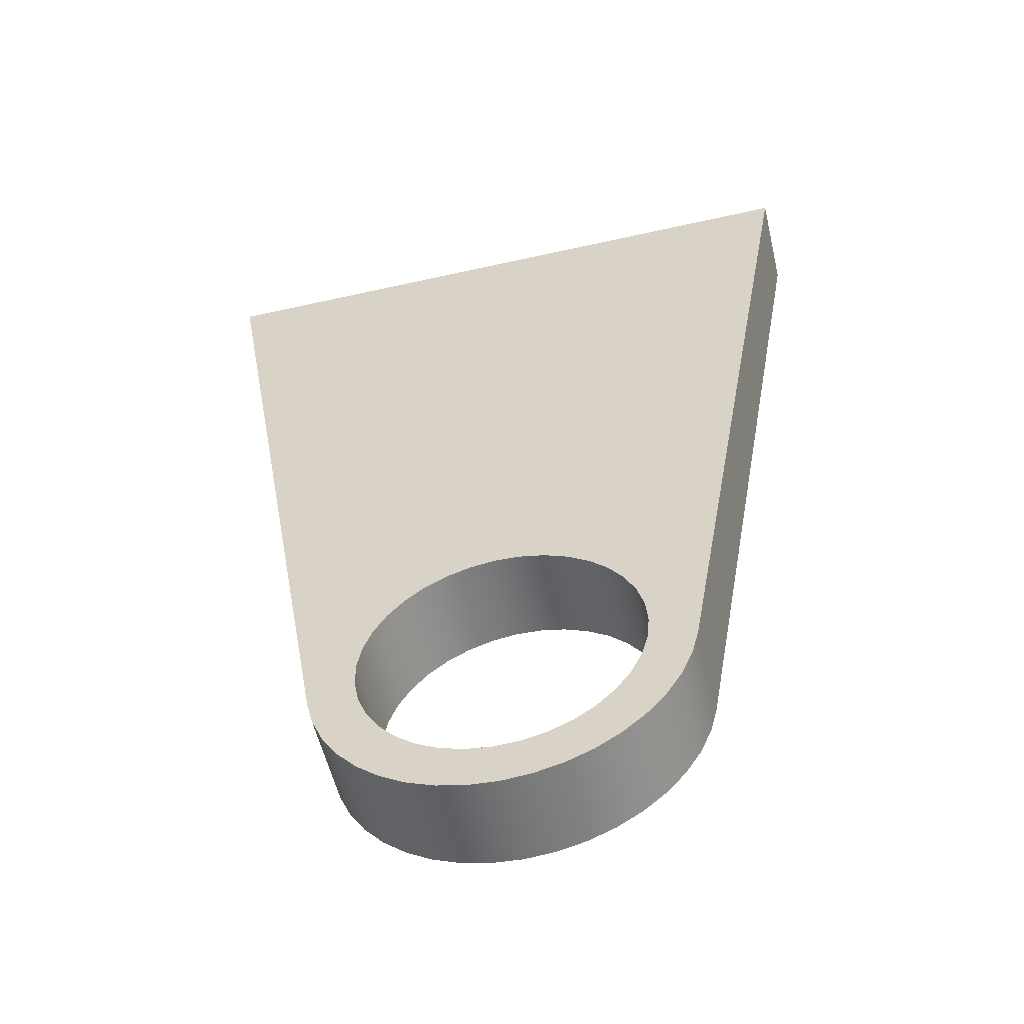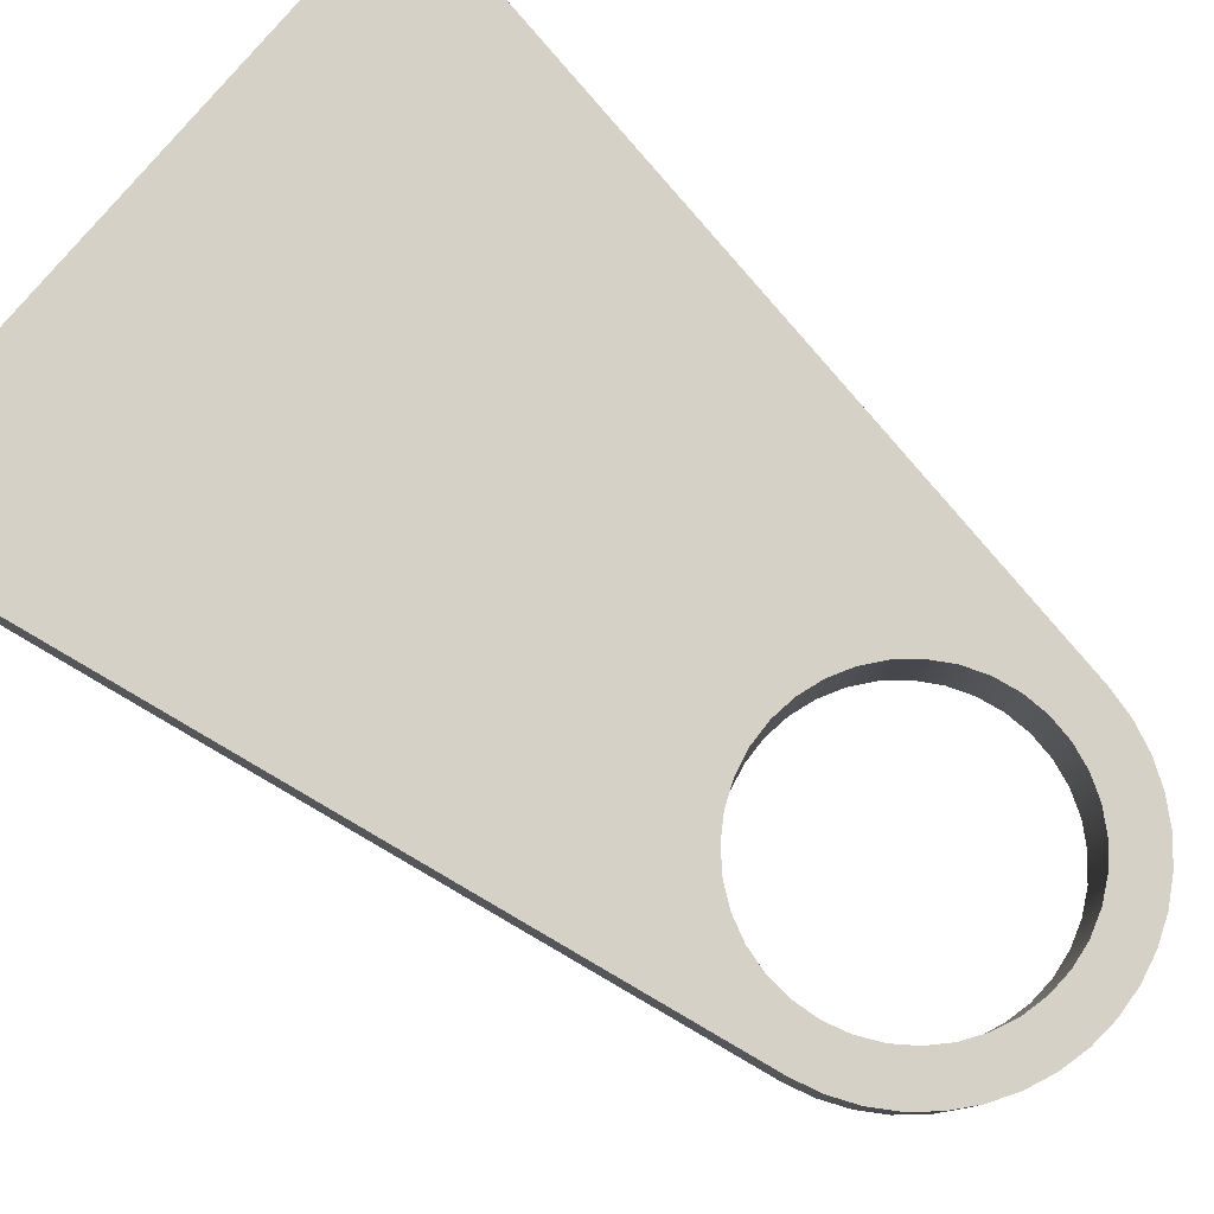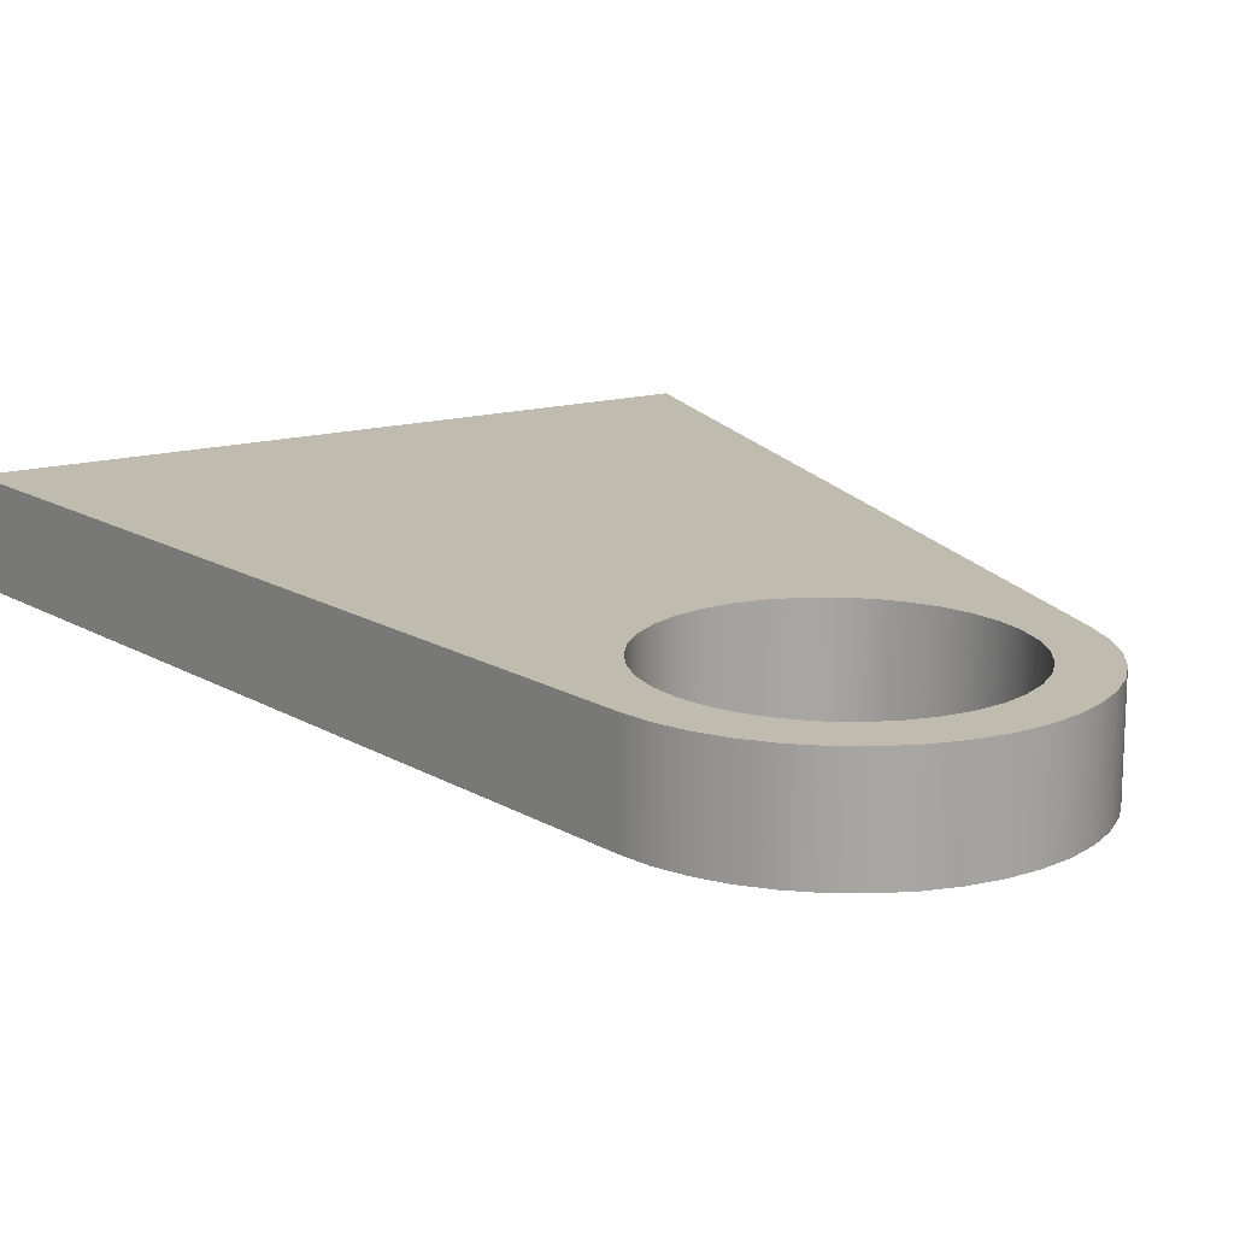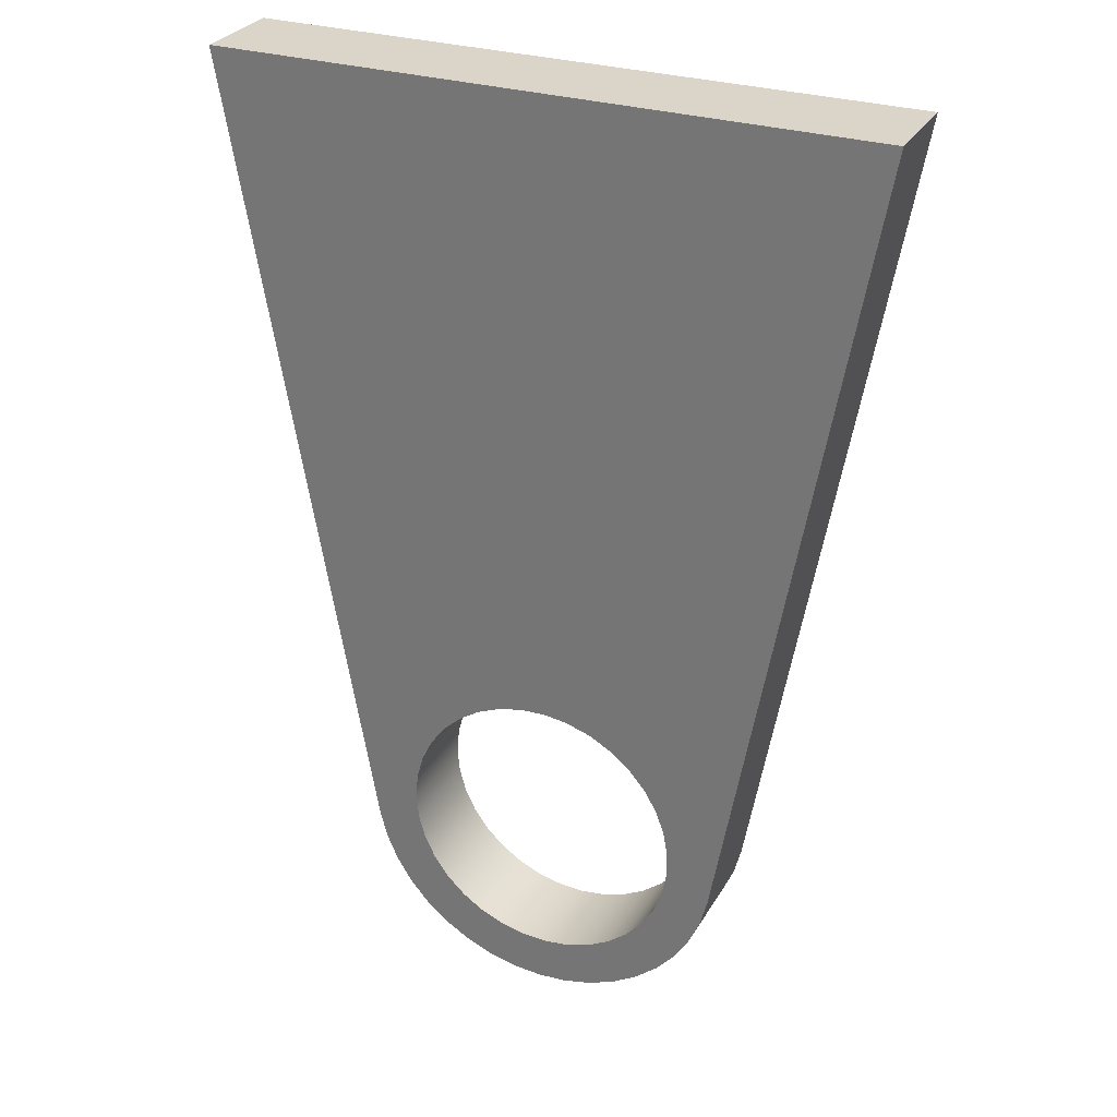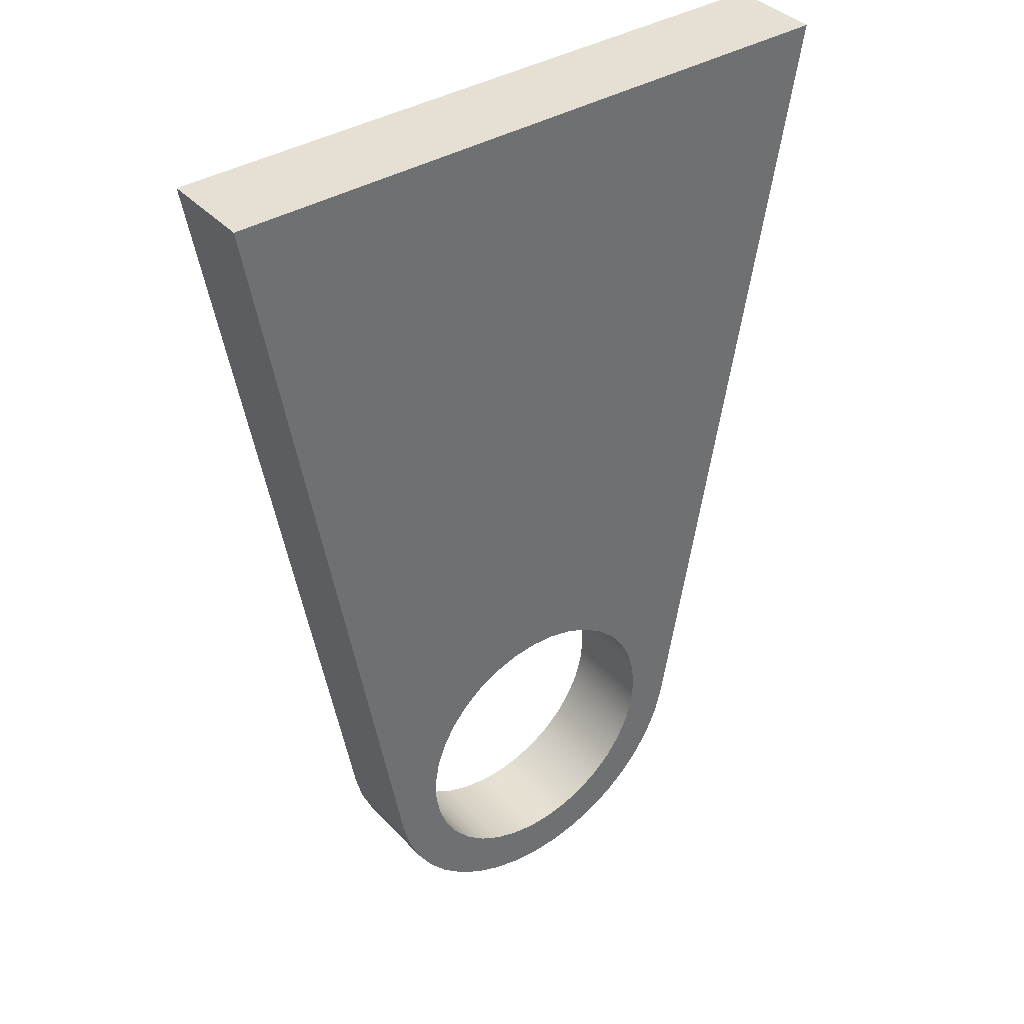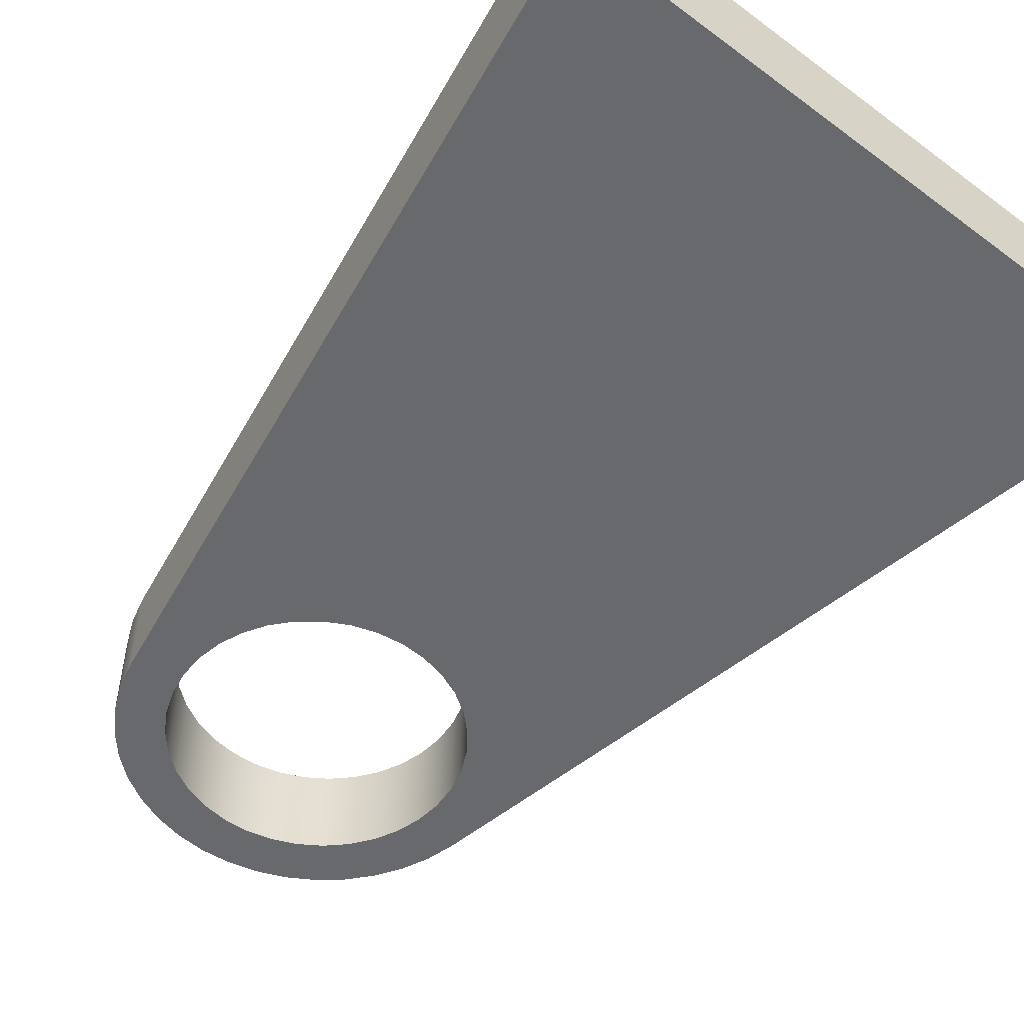
<metadata>
{"format":"obj","ext":"obj","renderer":"f3d","projection":"perspective","resolution":1024,"background":"white","views":[{"elev":-55.9,"azim":-166.7,"up":"+Y"},{"elev":79.0,"azim":-49.8,"up":"+Z"},{"elev":16.1,"azim":-29.8,"up":"+Z"},{"elev":29.3,"azim":24.9,"up":"+Y"},{"elev":38.1,"azim":142.7,"up":"+Y"},{"elev":-52.8,"azim":141.4,"up":"+Z"}]}
</metadata>
<code>
v -0.75 -9.185e-17 1.5
v -0.7379 0.1339 1.5
v -0.7022 0.2635 1.5
v -0.6438 0.3847 1.5
v -0.5648 0.4935 1.5
v -0.4676 0.5864 1.5
v -0.3554 0.6604 1.5
v -0.2318 0.7133 1.5
v -0.1007 0.7432 1.5
v 0.03365 0.7492 1.5
v 0.1669 0.7312 1.5
v 0.2948 0.6896 1.5
v 0.4132 0.6259 1.5
v 0.5183 0.5421 1.5
v 0.6068 0.4408 1.5
v 0.6757 0.3254 1.5
v 0.723 0.1995 1.5
v 0.747 0.06723 1.5
v 0.747 -0.06723 1.5
v 0.723 -0.1995 1.5
v 0.6757 -0.3254 1.5
v 0.6068 -0.4408 1.5
v 0.5183 -0.5421 1.5
v 0.4132 -0.6259 1.5
v 0.2948 -0.6896 1.5
v 0.1669 -0.7312 1.5
v 0.03365 -0.7492 1.5
v -0.1007 -0.7432 1.5
v -0.2318 -0.7133 1.5
v -0.3554 -0.6604 1.5
v -0.4676 -0.5864 1.5
v -0.5648 -0.4935 1.5
v -0.6438 -0.3847 1.5
v -0.7022 -0.2635 1.5
v -0.7379 -0.1339 1.5
v -0.9848 -0.1736 1.5
v -0.9461 -0.3237 1.5
v -0.8848 -0.466 1.5
v -0.8021 -0.5972 1.5
v -0.7002 -0.7139 1.5
v -0.5815 -0.8136 1.5
v -0.4488 -0.8936 1.5
v -0.3053 -0.9522 1.5
v -0.1545 -0.988 1.5
v -3.628e-13 -1 1.5
v 0.1545 -0.988 1.5
v 0.3053 -0.9522 1.5
v 0.4488 -0.8936 1.5
v 0.5815 -0.8136 1.5
v 0.7002 -0.7139 1.5
v 0.8021 -0.5972 1.5
v 0.8848 -0.466 1.5
v 0.9461 -0.3237 1.5
v 0.9848 -0.1736 1.5
v 1.74 4.109 1.5
v -1.74 4.109 1.5
v -0.75 -9.185e-17 1.5
v -0.7379 -0.1339 1.5
v -0.7022 -0.2635 1.5
v -0.6438 -0.3847 1.5
v -0.5648 -0.4935 1.5
v -0.4676 -0.5864 1.5
v -0.3554 -0.6604 1.5
v -0.2318 -0.7133 1.5
v -0.1007 -0.7432 1.5
v 0.03365 -0.7492 1.5
v 0.1669 -0.7312 1.5
v 0.2948 -0.6896 1.5
v 0.4132 -0.6259 1.5
v 0.5183 -0.5421 1.5
v 0.6068 -0.4408 1.5
v 0.6757 -0.3254 1.5
v 0.723 -0.1995 1.5
v 0.747 -0.06723 1.5
v 0.747 0.06723 1.5
v 0.723 0.1995 1.5
v 0.6757 0.3254 1.5
v 0.6068 0.4408 1.5
v 0.5183 0.5421 1.5
v 0.4132 0.6259 1.5
v 0.2948 0.6896 1.5
v 0.1669 0.7312 1.5
v 0.03365 0.7492 1.5
v -0.1007 0.7432 1.5
v -0.2318 0.7133 1.5
v -0.3554 0.6604 1.5
v -0.4676 0.5864 1.5
v -0.5648 0.4935 1.5
v -0.6438 0.3847 1.5
v -0.7022 0.2635 1.5
v -0.7379 0.1339 1.5
v -0.75 -9.185e-17 1
v -0.7379 0.1339 1
v -0.7022 0.2635 1
v -0.6438 0.3847 1
v -0.5648 0.4935 1
v -0.4676 0.5864 1
v -0.3554 0.6604 1
v -0.2318 0.7133 1
v -0.1007 0.7432 1
v 0.03365 0.7492 1
v 0.1669 0.7312 1
v 0.2948 0.6896 1
v 0.4132 0.6259 1
v 0.5183 0.5421 1
v 0.6068 0.4408 1
v 0.6757 0.3254 1
v 0.723 0.1995 1
v 0.747 0.06723 1
v 0.747 -0.06723 1
v 0.723 -0.1995 1
v 0.6757 -0.3254 1
v 0.6068 -0.4408 1
v 0.5183 -0.5421 1
v 0.4132 -0.6259 1
v 0.2948 -0.6896 1
v 0.1669 -0.7312 1
v 0.03365 -0.7492 1
v -0.1007 -0.7432 1
v -0.2318 -0.7133 1
v -0.3554 -0.6604 1
v -0.4676 -0.5864 1
v -0.5648 -0.4935 1
v -0.6438 -0.3847 1
v -0.7022 -0.2635 1
v -0.7379 -0.1339 1
v -0.75 -9.185e-17 1.5
v -0.75 -9.185e-17 1
v -1.74 4.109 1
v -0.9848 -0.1736 1
v -0.9848 -0.1736 1.5
v -1.74 4.109 1.5
v -0.75 -9.185e-17 1
v -0.7379 -0.1339 1
v -0.7022 -0.2635 1
v -0.6438 -0.3847 1
v -0.5648 -0.4935 1
v -0.4676 -0.5864 1
v -0.3554 -0.6604 1
v -0.2318 -0.7133 1
v -0.1007 -0.7432 1
v 0.03365 -0.7492 1
v 0.1669 -0.7312 1
v 0.2948 -0.6896 1
v 0.4132 -0.6259 1
v 0.5183 -0.5421 1
v 0.6068 -0.4408 1
v 0.6757 -0.3254 1
v 0.723 -0.1995 1
v 0.747 -0.06723 1
v 0.747 0.06723 1
v 0.723 0.1995 1
v 0.6757 0.3254 1
v 0.6068 0.4408 1
v 0.5183 0.5421 1
v 0.4132 0.6259 1
v 0.2948 0.6896 1
v 0.1669 0.7312 1
v 0.03365 0.7492 1
v -0.1007 0.7432 1
v -0.2318 0.7133 1
v -0.3554 0.6604 1
v -0.4676 0.5864 1
v -0.5648 0.4935 1
v -0.6438 0.3847 1
v -0.7022 0.2635 1
v -0.7379 0.1339 1
v 0.9848 -0.1736 1
v 0.9461 -0.3237 1
v 0.8848 -0.466 1
v 0.8021 -0.5972 1
v 0.7002 -0.7139 1
v 0.5815 -0.8136 1
v 0.4488 -0.8936 1
v 0.3053 -0.9522 1
v 0.1545 -0.988 1
v -3.628e-13 -1 1
v -0.1545 -0.988 1
v -0.3053 -0.9522 1
v -0.4488 -0.8936 1
v -0.5815 -0.8136 1
v -0.7002 -0.7139 1
v -0.8021 -0.5972 1
v -0.8848 -0.466 1
v -0.9461 -0.3237 1
v -0.9848 -0.1736 1
v -1.74 4.109 1
v 1.74 4.109 1
v 0.9848 -0.1736 1
v 1.74 4.109 1
v 1.74 4.109 1.5
v 0.9848 -0.1736 1.5
v 1.74 4.109 1
v -1.74 4.109 1
v -1.74 4.109 1.5
v 1.74 4.109 1.5
v -0.9848 -0.1736 1
v -0.9461 -0.3237 1
v -0.8848 -0.466 1
v -0.8021 -0.5972 1
v -0.7002 -0.7139 1
v -0.5815 -0.8136 1
v -0.4488 -0.8936 1
v -0.3053 -0.9522 1
v -0.1545 -0.988 1
v -3.628e-13 -1 1
v 0.1545 -0.988 1
v 0.3053 -0.9522 1
v 0.4488 -0.8936 1
v 0.5815 -0.8136 1
v 0.7002 -0.7139 1
v 0.8021 -0.5972 1
v 0.8848 -0.466 1
v 0.9461 -0.3237 1
v 0.9848 -0.1736 1
v 0.9848 -0.1736 1.5
v 0.9461 -0.3237 1.5
v 0.8848 -0.466 1.5
v 0.8021 -0.5972 1.5
v 0.7002 -0.7139 1.5
v 0.5815 -0.8136 1.5
v 0.4488 -0.8936 1.5
v 0.3053 -0.9522 1.5
v 0.1545 -0.988 1.5
v -3.628e-13 -1 1.5
v -0.1545 -0.988 1.5
v -0.3053 -0.9522 1.5
v -0.4488 -0.8936 1.5
v -0.5815 -0.8136 1.5
v -0.7002 -0.7139 1.5
v -0.8021 -0.5972 1.5
v -0.8848 -0.466 1.5
v -0.9461 -0.3237 1.5
v -0.9848 -0.1736 1.5
f 35 1 36
f 36 1 2
f 36 2 3
f 36 3 56
f 56 3 4
f 56 4 5
f 5 6 56
f 56 6 7
f 56 7 8
f 8 9 56
f 56 9 10
f 56 10 55
f 55 10 11
f 55 11 12
f 12 13 55
f 55 13 14
f 55 14 15
f 15 16 55
f 55 16 54
f 54 16 17
f 54 17 18
f 18 19 54
f 54 19 20
f 54 20 53
f 53 20 52
f 52 20 21
f 52 21 51
f 51 21 22
f 51 22 50
f 50 22 23
f 50 23 49
f 49 23 24
f 49 24 48
f 48 24 25
f 48 25 47
f 47 25 26
f 47 26 46
f 46 26 27
f 46 27 45
f 45 27 28
f 45 28 44
f 44 28 29
f 44 29 43
f 43 29 30
f 43 30 42
f 42 30 31
f 42 31 41
f 41 31 32
f 41 32 40
f 40 32 33
f 40 33 39
f 39 33 38
f 38 33 34
f 38 34 37
f 37 34 35
f 37 35 36
f 58 126 57
f 57 126 128
f 127 92 91
f 91 92 93
f 91 93 90
f 90 93 94
f 90 94 89
f 89 94 95
f 89 95 88
f 88 95 96
f 88 96 87
f 87 96 97
f 87 97 86
f 86 97 98
f 86 98 85
f 85 98 99
f 85 99 84
f 84 99 100
f 84 100 83
f 83 100 101
f 83 101 82
f 82 101 102
f 82 102 81
f 81 102 103
f 81 103 80
f 80 103 104
f 80 104 79
f 79 104 105
f 79 105 78
f 78 105 106
f 78 106 77
f 77 106 107
f 77 107 76
f 76 107 108
f 76 108 75
f 75 108 109
f 75 109 74
f 74 109 110
f 74 110 73
f 73 110 111
f 73 111 72
f 72 111 112
f 72 112 71
f 71 112 113
f 71 113 70
f 70 113 114
f 70 114 69
f 69 114 115
f 69 115 68
f 68 115 116
f 68 116 67
f 67 116 117
f 67 117 66
f 66 117 118
f 66 118 65
f 65 118 119
f 65 119 64
f 64 119 120
f 64 120 63
f 63 120 121
f 63 121 62
f 62 121 122
f 62 122 61
f 61 122 123
f 61 123 60
f 60 123 124
f 60 124 59
f 59 124 125
f 59 125 58
f 58 125 126
f 129 130 132
f 132 130 131
f 167 133 186
f 186 133 134
f 186 134 185
f 185 134 135
f 185 135 184
f 184 135 136
f 184 136 183
f 183 136 182
f 182 136 137
f 182 137 181
f 181 137 138
f 181 138 180
f 180 138 139
f 180 139 179
f 179 139 140
f 179 140 178
f 178 140 141
f 178 141 177
f 177 141 142
f 177 142 176
f 176 142 143
f 176 143 175
f 175 143 144
f 175 144 174
f 174 144 145
f 174 145 173
f 173 145 146
f 173 146 172
f 172 146 147
f 172 147 171
f 171 147 148
f 171 148 170
f 170 148 149
f 170 149 169
f 169 149 168
f 168 149 150
f 168 150 151
f 151 152 168
f 168 152 153
f 168 153 188
f 188 153 154
f 188 154 155
f 155 156 188
f 188 156 157
f 188 157 158
f 158 159 188
f 188 159 187
f 187 159 160
f 187 160 161
f 161 162 187
f 187 162 163
f 187 163 164
f 164 165 187
f 187 165 166
f 187 166 186
f 186 166 167
f 189 190 192
f 192 190 191
f 193 194 196
f 196 194 195
f 234 197 233
f 233 197 198
f 233 198 232
f 232 198 199
f 232 199 231
f 231 199 200
f 231 200 230
f 230 200 201
f 230 201 229
f 229 201 202
f 229 202 228
f 228 202 203
f 228 203 227
f 227 203 204
f 227 204 226
f 226 204 205
f 226 205 225
f 225 205 206
f 225 206 224
f 224 206 207
f 224 207 223
f 223 207 208
f 223 208 222
f 222 208 209
f 222 209 221
f 221 209 210
f 221 210 220
f 220 210 211
f 220 211 219
f 219 211 212
f 219 212 218
f 218 212 213
f 218 213 217
f 217 213 214
f 217 214 216
f 216 214 215

</code>
